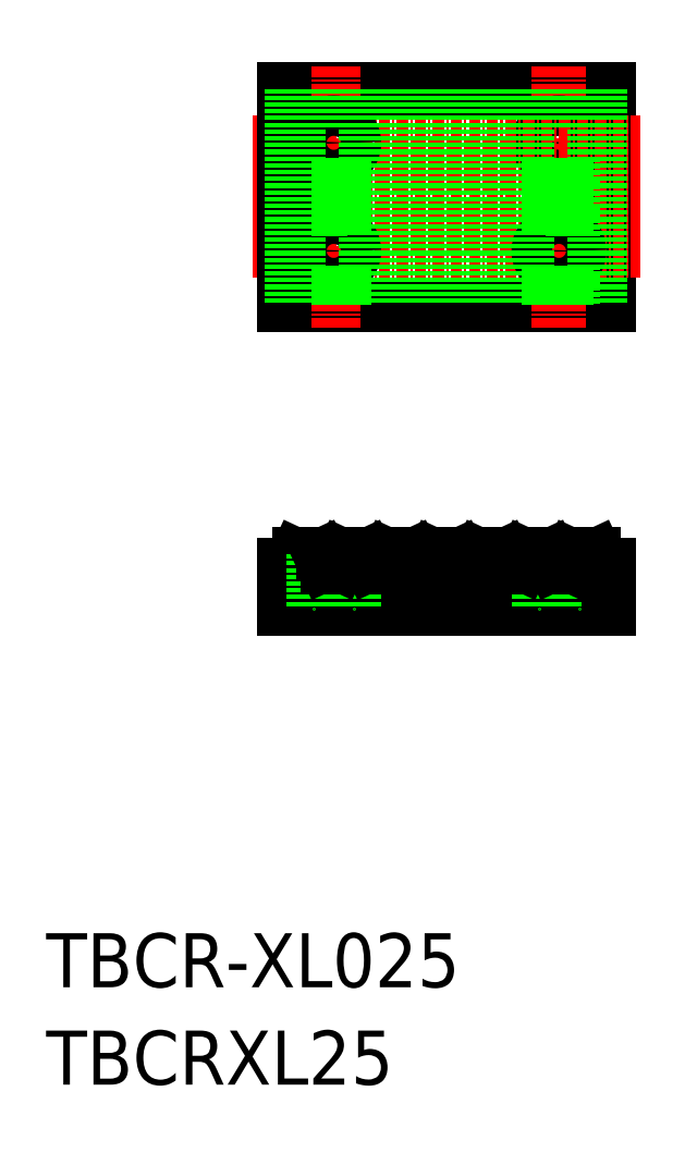
<metadata>
{"format":"dxf","ext":"dxf","renderer":"ezdxf+matplotlib","layout":"modelspace","background":"white","min_lineweight":24,"dpi":150}
</metadata>
<code>
0
SECTION
2
ENTITIES
0
TEXT
8
0
10
-286
20
-50
30
0
40
6
1
TBCR-XL025
0
TEXT
8
0
10
-286
20
-60.81
30
0
40
6
1
TBCRXL25
0
LINE
8
0
10
-259.6
20
25.75
30
0
11
-223.6
21
25.75
31
0
0
LINE
8
0
10
-223.6
20
25.75
30
0
11
-223.6
21
49.75
31
0
0
LINE
8
0
10
-223.6
20
49.75
30
0
11
-259.6
21
49.75
31
0
0
LINE
8
CENTER
10
-263.1
20
37.75
30
0
11
-220.1
21
37.75
31
0
0
LINE
8
CENTER
10
-229.1
20
52.25
30
0
11
-229.1
21
23.25
31
0
0
LINE
8
CENTER
10
-254.1
20
52.25
30
0
11
-254.1
21
23.25
31
0
0
LINE
8
CENTER
10
-259.6
20
40.95
30
0
11
-223.6
21
40.95
31
0
0
LINE
8
CENTER
10
-259.6
20
34.55
30
0
11
-223.6
21
34.55
31
0
0
CIRCLE
8
0
10
-229.1
20
43.75
30
0
40
2.25
0
LINE
8
CENTER
10
-263.1
20
43.75
30
0
11
-220.1
21
43.75
31
0
0
LINE
8
CENTER
10
-263.1
20
31.75
30
0
11
-220.1
21
31.75
31
0
0
CIRCLE
8
0
10
-229.1
20
31.75
30
0
40
2.25
0
CIRCLE
8
0
10
-254.1
20
43.75
30
0
40
2.25
0
CIRCLE
8
0
10
-254.1
20
31.75
30
0
40
2.25
0
LINE
8
0
10
-243.4
20
49.75
30
0
11
-243.4
21
25.75
31
0
0
LINE
8
0
10
-242.8
20
49.75
30
0
11
-242.8
21
25.75
31
0
0
LINE
8
CENTER
10
-254.1
20
-0.2999
30
0
11
-254.1
21
-7.93
31
0
0
LINE
8
CENTER
10
-229.1
20
-0.2999
30
0
11
-229.1
21
-7.93
31
0
0
LINE
8
CENTER
10
-256.8
20
-4.368
30
0
11
-256.8
21
-0.9665
31
0
0
LINE
8
CENTER
10
-251.7
20
-4.368
30
0
11
-251.7
21
-0.9665
31
0
0
LINE
8
CENTER
10
-246.7
20
-4.368
30
0
11
-246.7
21
-0.9665
31
0
0
LINE
8
CENTER
10
-241.6
20
-4.368
30
0
11
-241.6
21
-0.9665
31
0
0
LINE
8
CENTER
10
-236.5
20
-4.368
30
0
11
-236.5
21
-0.9665
31
0
0
LINE
8
CENTER
10
-231.4
20
-0.9665
30
0
11
-231.4
21
-4.368
31
0
0
LINE
8
CENTER
10
-226.3
20
-4.361
30
0
11
-226.3
21
-0.9665
31
0
0
LINE
8
0
10
-259.6
20
-7.93
30
0
11
-223.6
21
-7.93
31
0
0
LINE
8
0
10
-250.2
20
-3.18
30
0
11
-253.1
21
-3.18
31
0
0
LINE
8
0
10
-252.8
20
-1.93
30
0
11
-250.7
21
-1.93
31
0
0
LINE
8
0
10
-255.3
20
-3.18
30
0
11
-258.2
21
-3.18
31
0
0
LINE
8
0
10
-257.9
20
-1.93
30
0
11
-255.7
21
-1.93
31
0
0
LINE
8
0
10
-259.6
20
-3.18
30
0
11
-259.6
21
-7.93
31
0
0
ARC
8
0
10
-257.9
20
-2.23
30
0
40
0.3
50
90
51
155
0
ARC
8
0
10
-258.8
20
-2.88
30
0
40
0.3
50
270
51
335
0
LINE
8
0
10
-258.8
20
-3.18
30
0
11
-259.6
21
-3.18
31
0
0
LINE
8
0
10
-258.1
20
-2.103
30
0
11
-258.6
21
-3.007
31
0
0
LINE
8
0
10
-256.3
20
-1.93
30
0
11
-256.3
21
-7.93
31
0
0
LINE
8
0
10
-251.8
20
-1.93
30
0
11
-251.8
21
-7.93
31
0
0
LINE
8
0
10
-253.3
20
-1.93
30
0
11
-255.2
21
-1.93
31
0
0
LINE
8
0
10
-253.8
20
-3.18
30
0
11
-254.8
21
-3.18
31
0
0
ARC
8
0
10
-254.8
20
-2.88
30
0
40
0.3
50
205
51
270
0
ARC
8
0
10
-255.7
20
-2.23
30
0
40
0.3
50
25
51
90
0
LINE
8
0
10
-255.5
20
-2.103
30
0
11
-255.1
21
-3.007
31
0
0
ARC
8
0
10
-252.8
20
-2.23
30
0
40
0.3
50
90
51
155
0
ARC
8
0
10
-253.8
20
-2.88
30
0
40
0.3
50
270
51
335
0
LINE
8
0
10
-253.1
20
-2.103
30
0
11
-253.5
21
-3.007
31
0
0
ARC
8
0
10
-228.4
20
-2.88
30
0
40
0.3
50
270
51
335
0
LINE
8
0
10
-227.9
20
-1.93
30
0
11
-229.8
21
-1.93
31
0
0
ARC
8
0
10
-239.5
20
-2.88
30
0
40
0.3
50
205
51
270
0
LINE
8
0
10
-238.1
20
-1.93
30
0
11
-239.9
21
-1.93
31
0
0
ARC
8
0
10
-245.6
20
-2.23
30
0
40
0.3
50
25
51
90
0
LINE
8
0
10
-245.2
20
-3.18
30
0
11
-248
21
-3.18
31
0
0
ARC
8
0
10
-248.7
20
-2.88
30
0
40
0.3
50
270
51
335
0
LINE
8
0
10
-248.2
20
-1.93
30
0
11
-250.1
21
-1.93
31
0
0
ARC
8
0
10
-249.7
20
-2.88
30
0
40
0.3
50
205
51
270
0
ARC
8
0
10
-250.7
20
-2.23
30
0
40
0.3
50
25
51
90
0
LINE
8
0
10
-248.7
20
-3.18
30
0
11
-249.7
21
-3.18
31
0
0
LINE
8
0
10
-250.4
20
-2.103
30
0
11
-250
21
-3.007
31
0
0
ARC
8
0
10
-247.7
20
-2.23
30
0
40
0.3
50
90
51
155
0
LINE
8
0
10
-247.7
20
-1.93
30
0
11
-245.6
21
-1.93
31
0
0
LINE
8
0
10
-248
20
-2.103
30
0
11
-248.4
21
-3.007
31
0
0
LINE
8
0
10
-240.1
20
-3.18
30
0
11
-242.9
21
-3.18
31
0
0
LINE
8
0
10
-242.6
20
-1.93
30
0
11
-240.5
21
-1.93
31
0
0
ARC
8
0
10
-242.6
20
-2.23
30
0
40
0.3
50
90
51
155
0
ARC
8
0
10
-243.6
20
-2.88
30
0
40
0.3
50
270
51
335
0
ARC
8
0
10
-244.6
20
-2.88
30
0
40
0.3
50
205
51
270
0
LINE
8
0
10
-243.1
20
-1.93
30
0
11
-245
21
-1.93
31
0
0
LINE
8
0
10
-243.6
20
-3.18
30
0
11
-244.6
21
-3.18
31
0
0
LINE
8
0
10
-245.3
20
-2.103
30
0
11
-244.9
21
-3.007
31
0
0
LINE
8
0
10
-242.9
20
-2.103
30
0
11
-243.3
21
-3.007
31
0
0
ARC
8
0
10
-240.5
20
-2.23
30
0
40
0.3
50
25
51
90
0
LINE
8
0
10
-240.2
20
-2.103
30
0
11
-239.8
21
-3.007
31
0
0
LINE
8
0
10
-233
20
-1.93
30
0
11
-234.9
21
-1.93
31
0
0
LINE
8
0
10
-233.4
20
-3.18
30
0
11
-234.5
21
-3.18
31
0
0
LINE
8
0
10
-235
20
-3.18
30
0
11
-237.8
21
-3.18
31
0
0
LINE
8
0
10
-237.6
20
-1.93
30
0
11
-235.4
21
-1.93
31
0
0
ARC
8
0
10
-237.6
20
-2.23
30
0
40
0.3
50
90
51
155
0
ARC
8
0
10
-238.5
20
-2.88
30
0
40
0.3
50
270
51
335
0
LINE
8
0
10
-238.5
20
-3.18
30
0
11
-239.5
21
-3.18
31
0
0
LINE
8
0
10
-237.8
20
-2.103
30
0
11
-238.2
21
-3.007
31
0
0
ARC
8
0
10
-234.5
20
-2.88
30
0
40
0.3
50
205
51
270
0
ARC
8
0
10
-235.4
20
-2.23
30
0
40
0.3
50
25
51
90
0
LINE
8
0
10
-235.2
20
-2.103
30
0
11
-234.7
21
-3.007
31
0
0
LINE
8
0
10
-231.3
20
-1.93
30
0
11
-231.3
21
-7.93
31
0
0
LINE
8
0
10
-229.9
20
-3.18
30
0
11
-232.8
21
-3.18
31
0
0
LINE
8
0
10
-232.5
20
-1.93
30
0
11
-230.3
21
-1.93
31
0
0
ARC
8
0
10
-232.5
20
-2.23
30
0
40
0.3
50
90
51
155
0
ARC
8
0
10
-233.4
20
-2.88
30
0
40
0.3
50
270
51
335
0
LINE
8
0
10
-232.7
20
-2.103
30
0
11
-233.2
21
-3.007
31
0
0
ARC
8
0
10
-229.4
20
-2.88
30
0
40
0.3
50
205
51
270
0
ARC
8
0
10
-230.3
20
-2.23
30
0
40
0.3
50
25
51
90
0
LINE
8
0
10
-229.4
20
-3.18
30
0
11
-228.4
21
-3.18
31
0
0
LINE
8
0
10
-230.1
20
-2.103
30
0
11
-229.7
21
-3.007
31
0
0
LINE
8
0
10
-226.8
20
-1.93
30
0
11
-226.8
21
-7.93
31
0
0
LINE
8
0
10
-223.6
20
-3.18
30
0
11
-223.6
21
-7.93
31
0
0
ARC
8
0
10
-225.3
20
-2.23
30
0
40
0.3
50
25
51
90
0
LINE
8
0
10
-224.8
20
-3.18
30
0
11
-227.7
21
-3.18
31
0
0
ARC
8
0
10
-227.4
20
-2.23
30
0
40
0.3
50
90
51
155
0
LINE
8
0
10
-227.4
20
-1.93
30
0
11
-225.3
21
-1.93
31
0
0
LINE
8
0
10
-227.7
20
-2.103
30
0
11
-228.1
21
-3.007
31
0
0
ARC
8
0
10
-224.3
20
-2.88
30
0
40
0.3
50
205
51
270
0
LINE
8
0
10
-225
20
-2.103
30
0
11
-224.6
21
-3.007
31
0
0
LINE
8
0
10
-224.3
20
-3.18
30
0
11
-223.6
21
-3.18
31
0
0
LINE
8
0
10
-244.8
20
49.75
30
0
11
-244.8
21
25.75
31
0
0
LINE
8
0
10
-245.4
20
49.75
30
0
11
-245.4
21
25.75
31
0
0
LINE
8
0
10
-247.9
20
49.75
30
0
11
-247.9
21
25.75
31
0
0
LINE
8
0
10
-248.5
20
49.75
30
0
11
-248.5
21
25.75
31
0
0
LINE
8
0
10
-253.6
20
49.75
30
0
11
-253.6
21
45.95
31
0
0
LINE
8
0
10
-253
20
49.75
30
0
11
-253
21
45.71
31
0
0
LINE
8
0
10
-250.5
20
49.75
30
0
11
-250.5
21
25.75
31
0
0
LINE
8
0
10
-249.9
20
49.75
30
0
11
-249.9
21
25.75
31
0
0
LINE
8
0
10
-255.6
20
49.75
30
0
11
-255.6
21
45.42
31
0
0
LINE
8
0
10
-254.9
20
49.75
30
0
11
-254.9
21
45.83
31
0
0
LINE
8
0
10
-255.6
20
42.09
30
0
11
-255.6
21
33.42
31
0
0
LINE
8
0
10
-254.9
20
41.68
30
0
11
-254.9
21
33.83
31
0
0
LINE
8
0
10
-253.6
20
41.55
30
0
11
-253.6
21
33.95
31
0
0
LINE
8
0
10
-253
20
41.8
30
0
11
-253
21
33.71
31
0
0
LINE
8
0
10
-253
20
29.8
30
0
11
-253
21
25.75
31
0
0
LINE
8
0
10
-253.6
20
29.55
30
0
11
-253.6
21
25.75
31
0
0
LINE
8
0
10
-254.9
20
29.68
30
0
11
-254.9
21
25.75
31
0
0
LINE
8
0
10
-255.6
20
30.09
30
0
11
-255.6
21
25.75
31
0
0
LINE
8
0
10
-230.2
20
49.75
30
0
11
-230.2
21
45.71
31
0
0
LINE
8
0
10
-229.5
20
49.75
30
0
11
-229.5
21
45.95
31
0
0
LINE
8
0
10
-233.3
20
49.75
30
0
11
-233.3
21
25.75
31
0
0
LINE
8
0
10
-232.6
20
49.75
30
0
11
-232.6
21
25.75
31
0
0
LINE
8
0
10
-234.6
20
49.75
30
0
11
-234.6
21
25.75
31
0
0
LINE
8
0
10
-235.3
20
49.75
30
0
11
-235.3
21
25.75
31
0
0
LINE
8
0
10
-237.7
20
49.75
30
0
11
-237.7
21
25.75
31
0
0
LINE
8
0
10
-238.4
20
49.75
30
0
11
-238.4
21
25.75
31
0
0
LINE
8
0
10
-239.7
20
49.75
30
0
11
-239.7
21
25.75
31
0
0
LINE
8
0
10
-240.3
20
49.75
30
0
11
-240.3
21
25.75
31
0
0
LINE
8
0
10
-228.2
20
49.75
30
0
11
-228.2
21
45.83
31
0
0
LINE
8
0
10
-227.6
20
49.75
30
0
11
-227.6
21
45.42
31
0
0
LINE
8
0
10
-225.1
20
49.75
30
0
11
-225.1
21
25.75
31
0
0
LINE
8
0
10
-224.5
20
49.75
30
0
11
-224.5
21
25.75
31
0
0
LINE
8
0
10
-229.5
20
41.55
30
0
11
-229.5
21
33.95
31
0
0
LINE
8
0
10
-230.2
20
41.8
30
0
11
-230.2
21
33.71
31
0
0
LINE
8
0
10
-227.6
20
42.09
30
0
11
-227.6
21
33.42
31
0
0
LINE
8
0
10
-228.2
20
41.68
30
0
11
-228.2
21
33.83
31
0
0
LINE
8
0
10
-230.2
20
29.8
30
0
11
-230.2
21
25.75
31
0
0
LINE
8
0
10
-229.5
20
29.55
30
0
11
-229.5
21
25.75
31
0
0
LINE
8
0
10
-228.2
20
29.68
30
0
11
-228.2
21
25.75
31
0
0
LINE
8
0
10
-227.6
20
30.09
30
0
11
-227.6
21
25.75
31
0
0
LINE
8
0
10
-259.6
20
25.75
30
0
11
-259.6
21
49.75
31
0
0
LINE
8
0
10
-258.7
20
49.75
30
0
11
-258.7
21
25.75
31
0
0
LINE
8
0
10
-258
20
49.75
30
0
11
-258
21
25.75
31
0
0
ENDSEC
0
EOF

</code>
